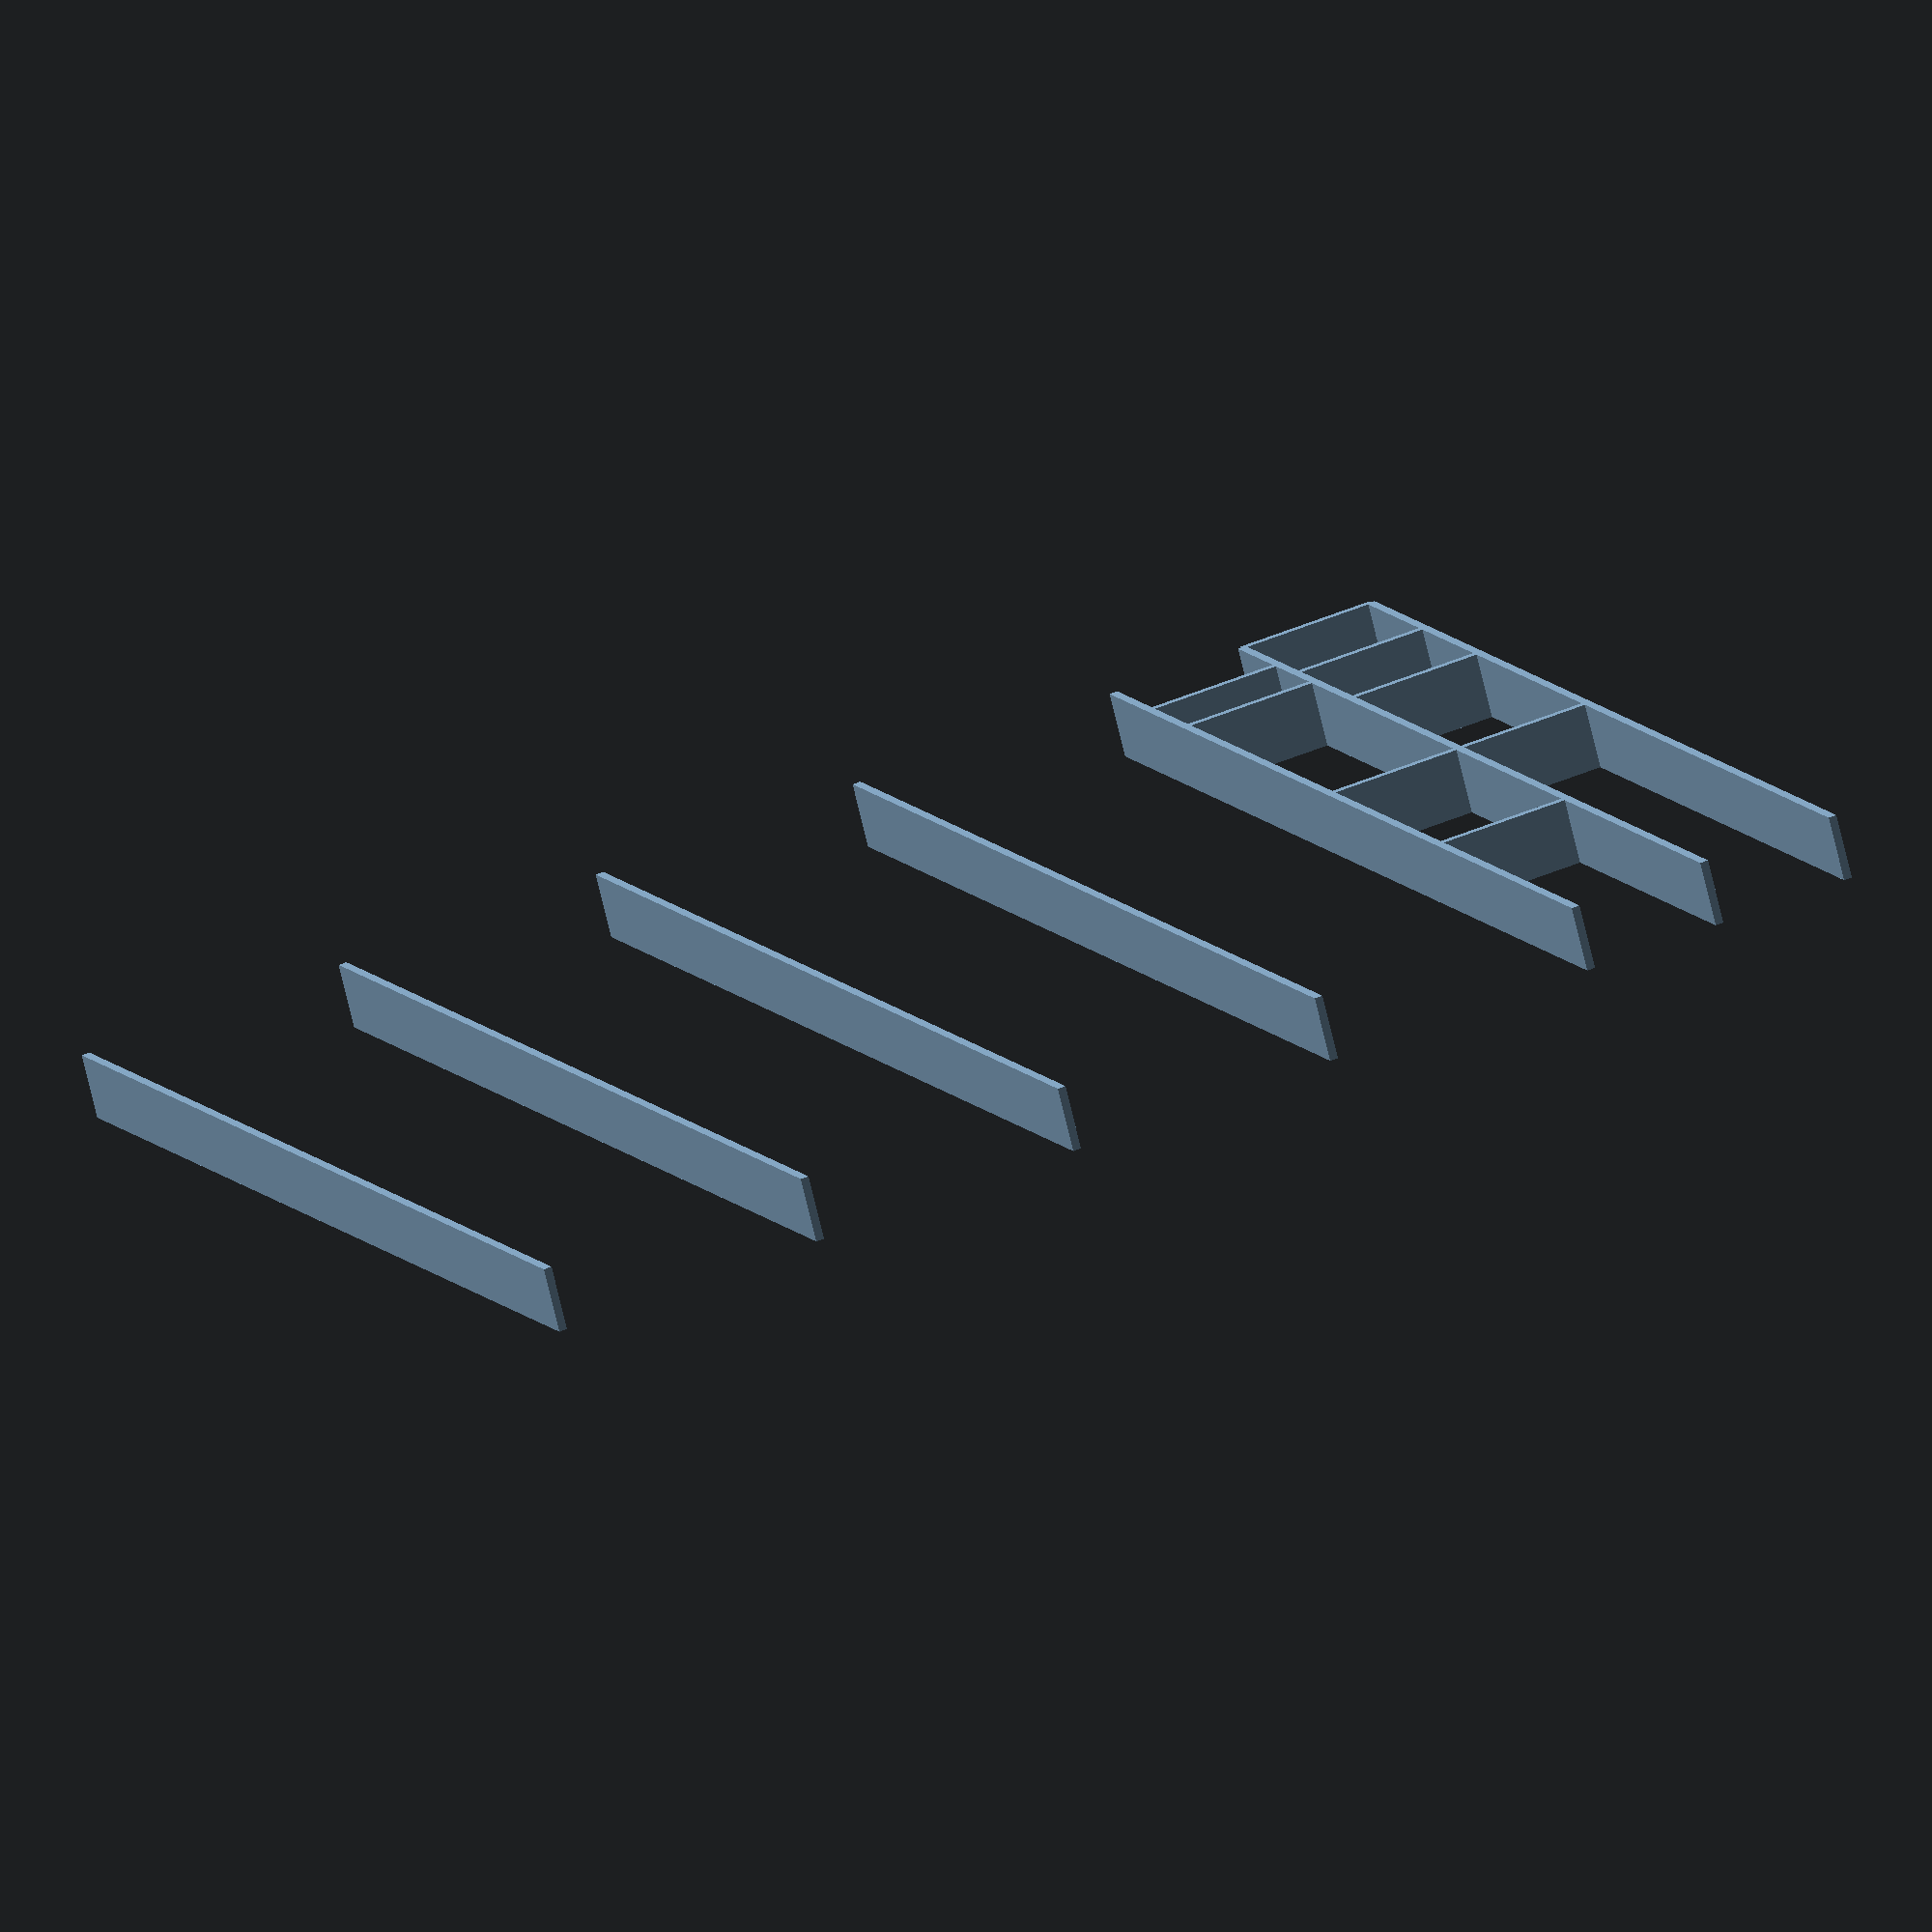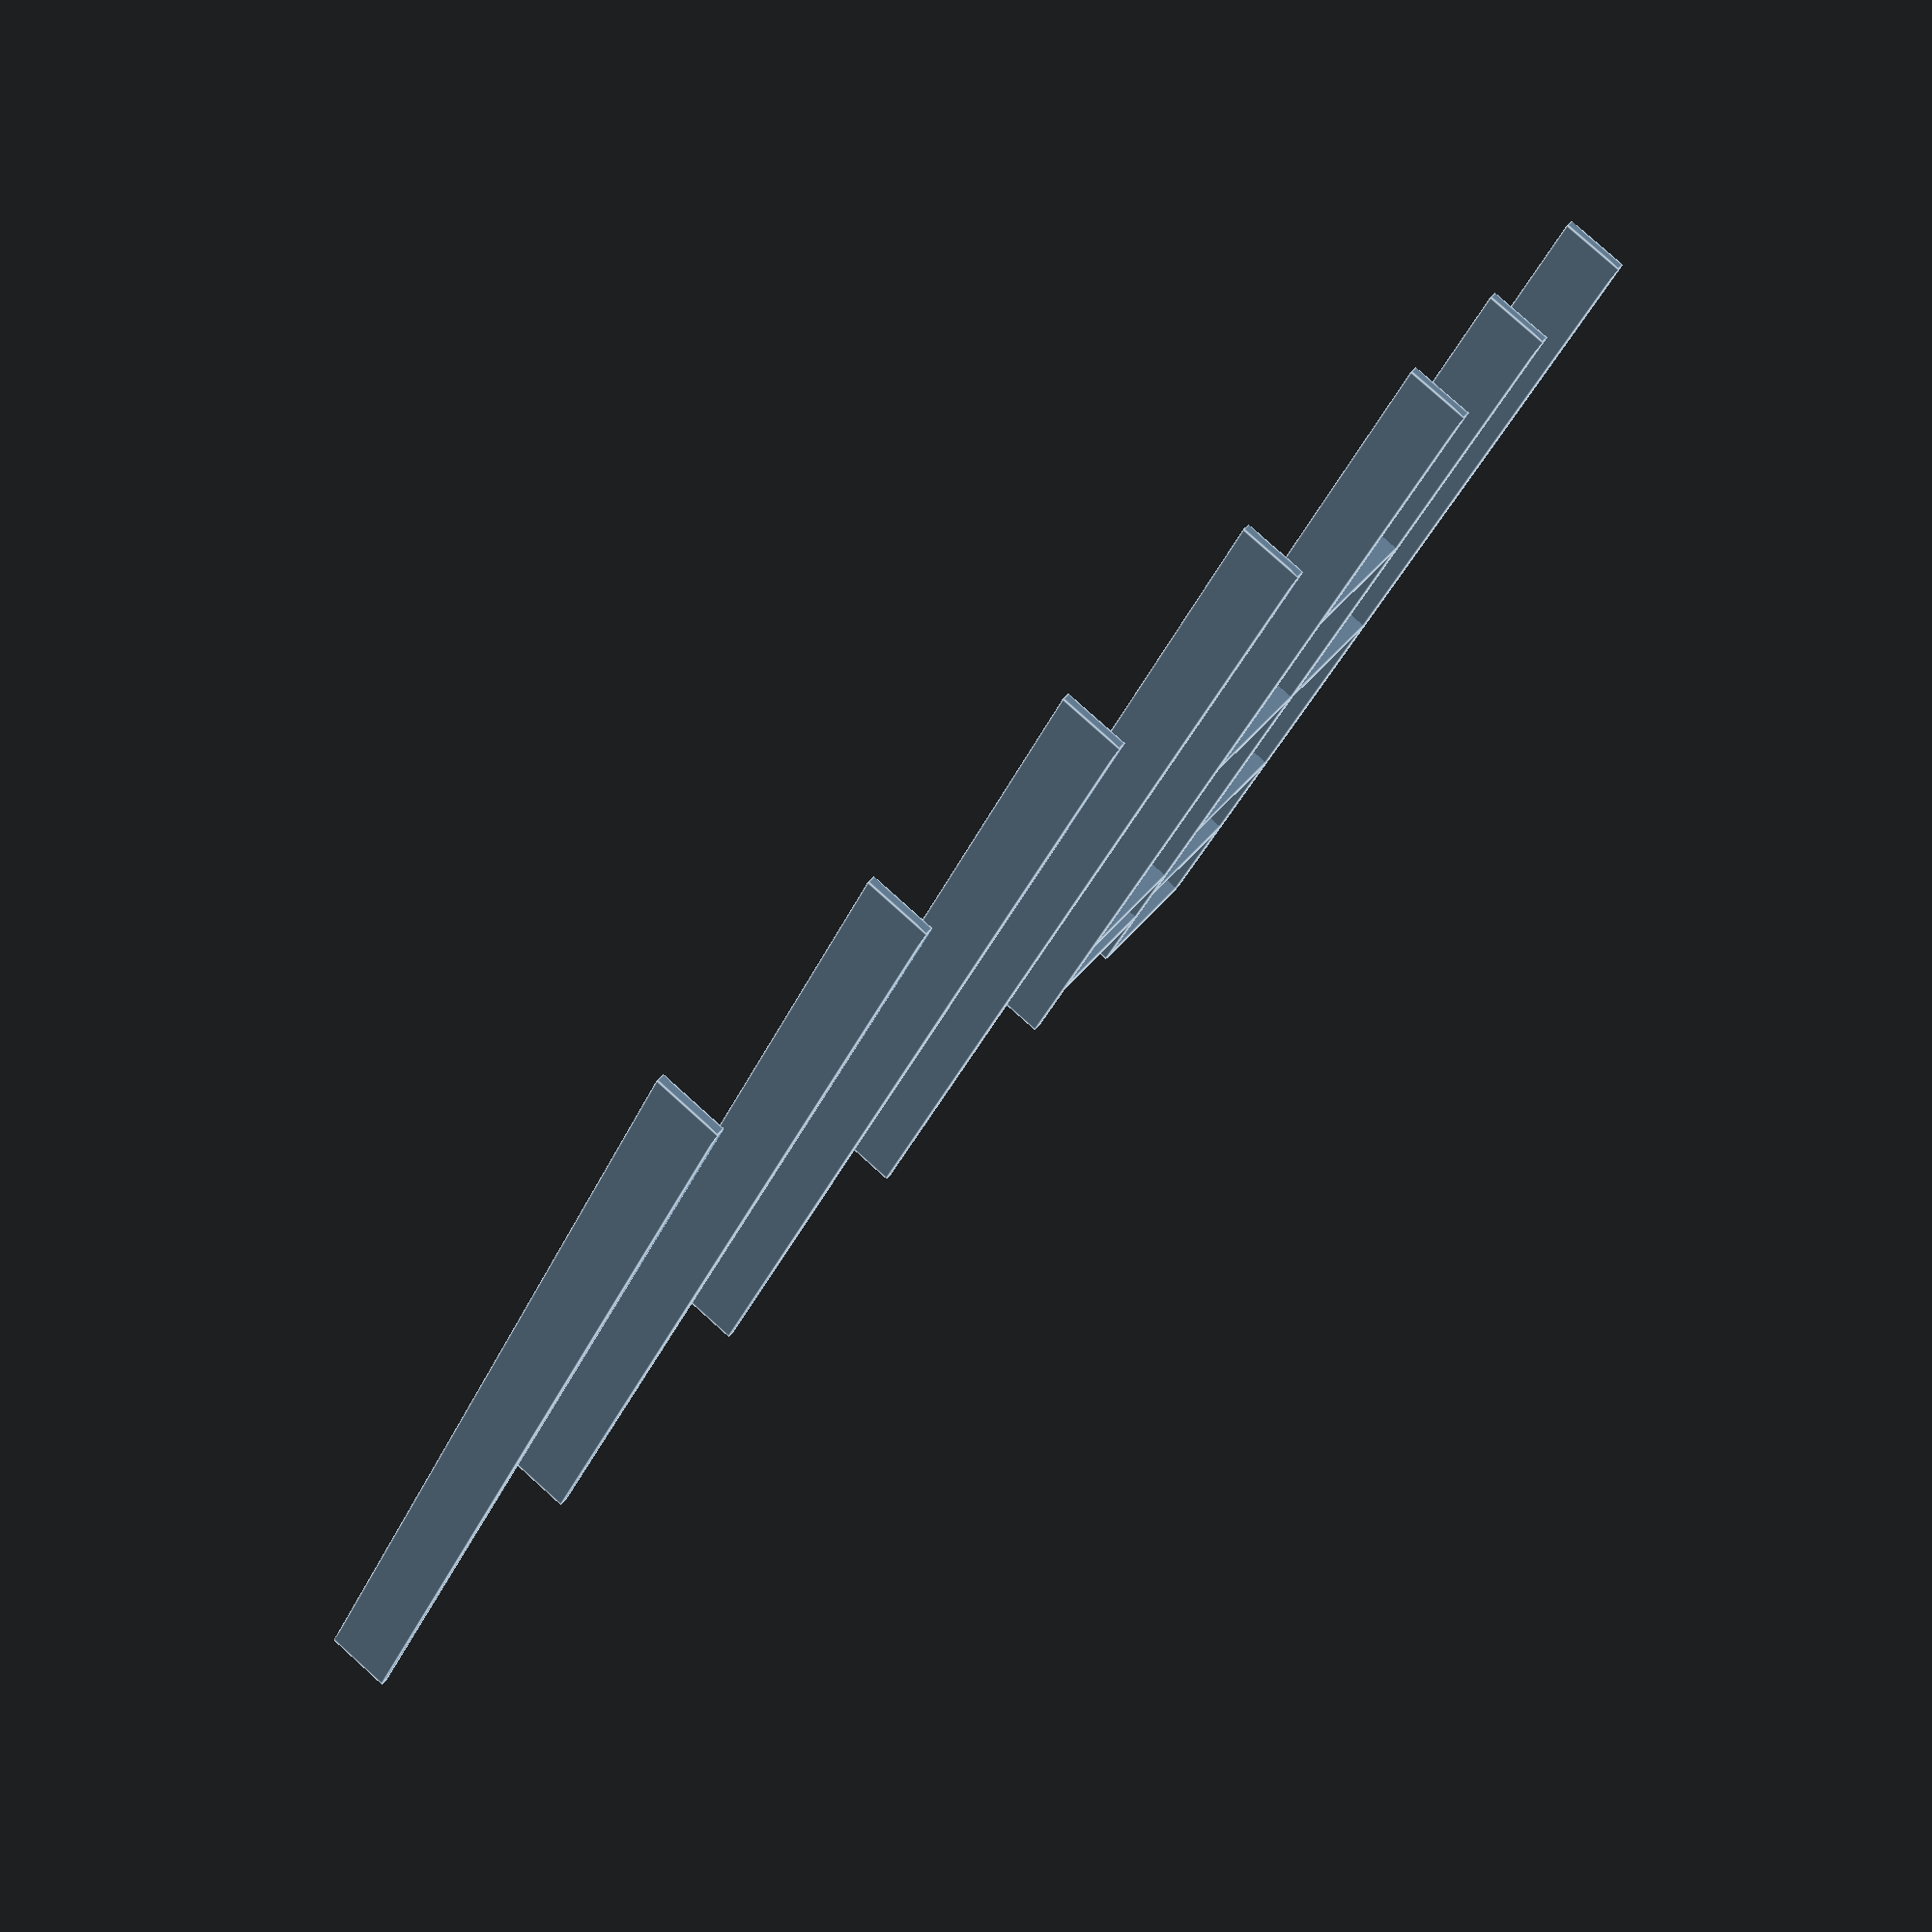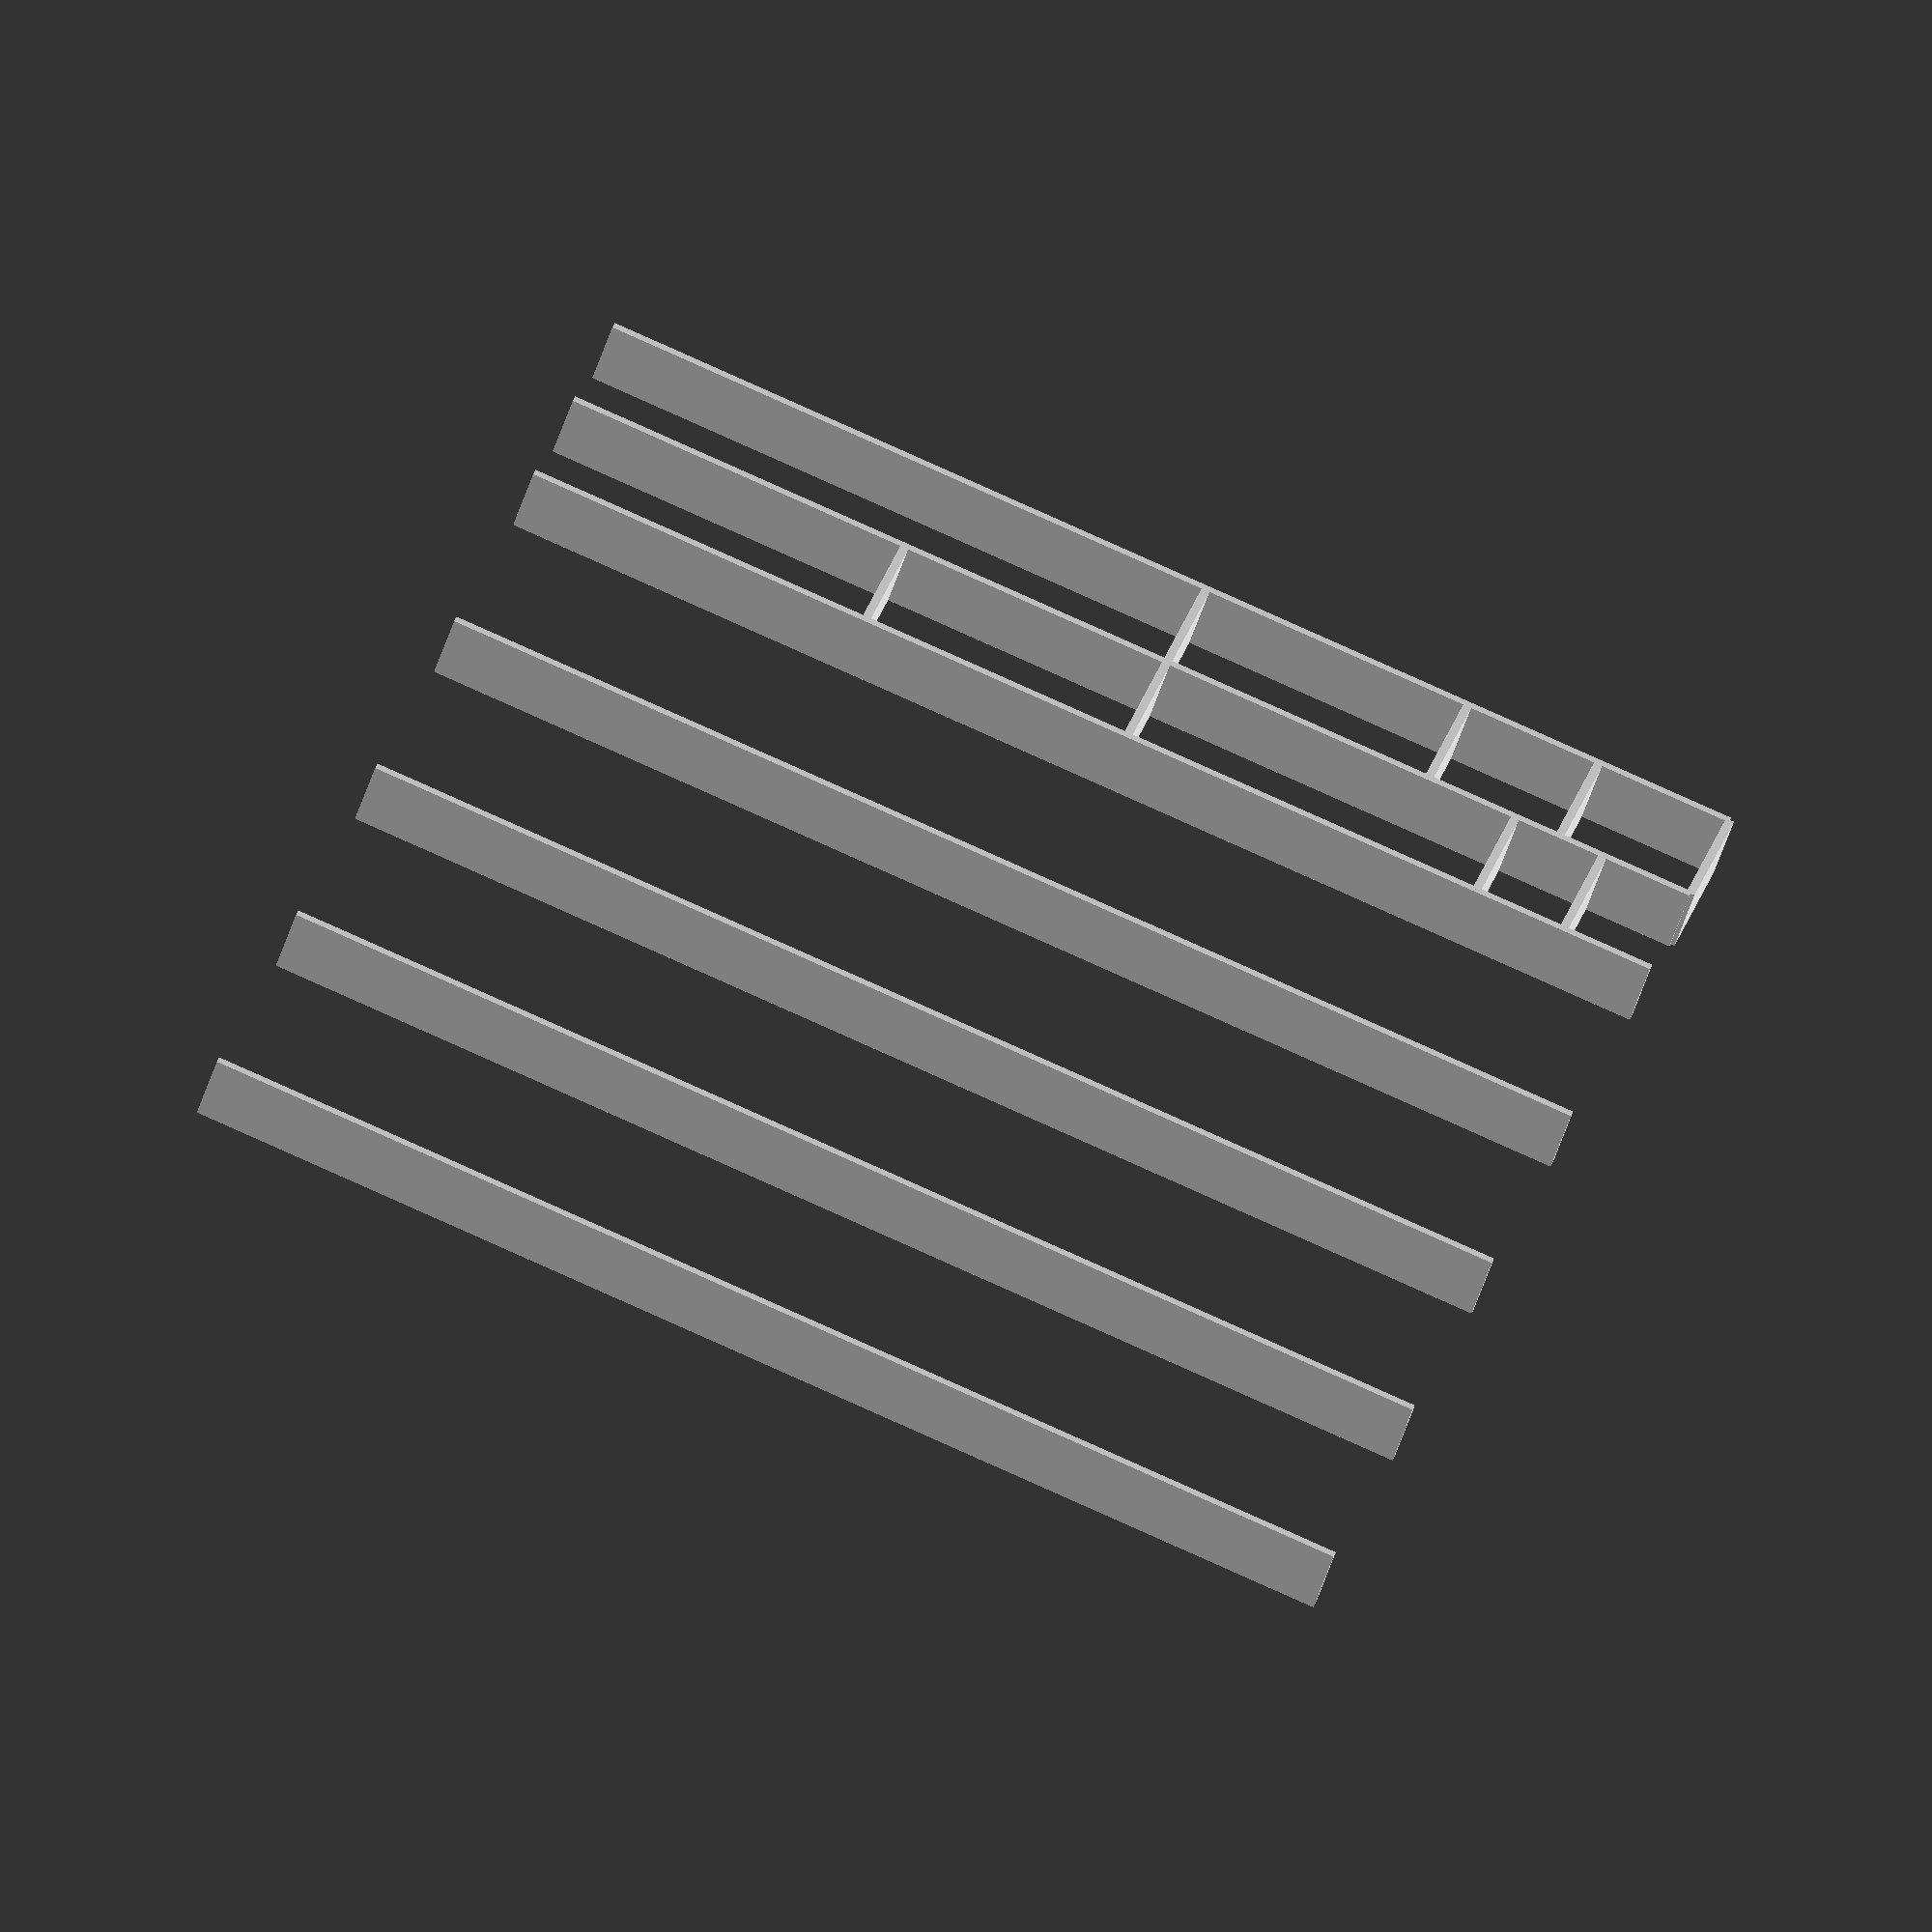
<openscad>
open_x = 3000;
open_y = 2560;
st = [0, 300, 600, 1200, 1800, 2400, 3000];
c1 = [0, 300, 600, 1200];
c2 = [200, 400, 1200, 1800];

module plank(l, wd = 140, th = 18) {
    echo("plank l =", l);
    cube([l, wd, th], center = true);
}

module standing_plank(l, wd = 140, th = 18) {
    rotate([0, 90, 0]) plank(l);
}

// Create columns
translate([0, 0, open_y/2])
for(i = st)
    translate([i, 0, 0])
    standing_plank(open_y);

module section(s, c) {
    // Create shelves in column 1
    let ( x = st[s]
        , w = st[s + 1] - st[s] )
    translate([x + w/2, 0, 0])
    for(i = c)
        translate([0, 0, i])
        plank(w);
}

section(0, c1);
section(1, c2);
</openscad>
<views>
elev=169.1 azim=345.5 roll=202.2 proj=o view=wireframe
elev=210.8 azim=308.3 roll=198.7 proj=p view=edges
elev=97.7 azim=132.5 roll=65.9 proj=o view=solid
</views>
